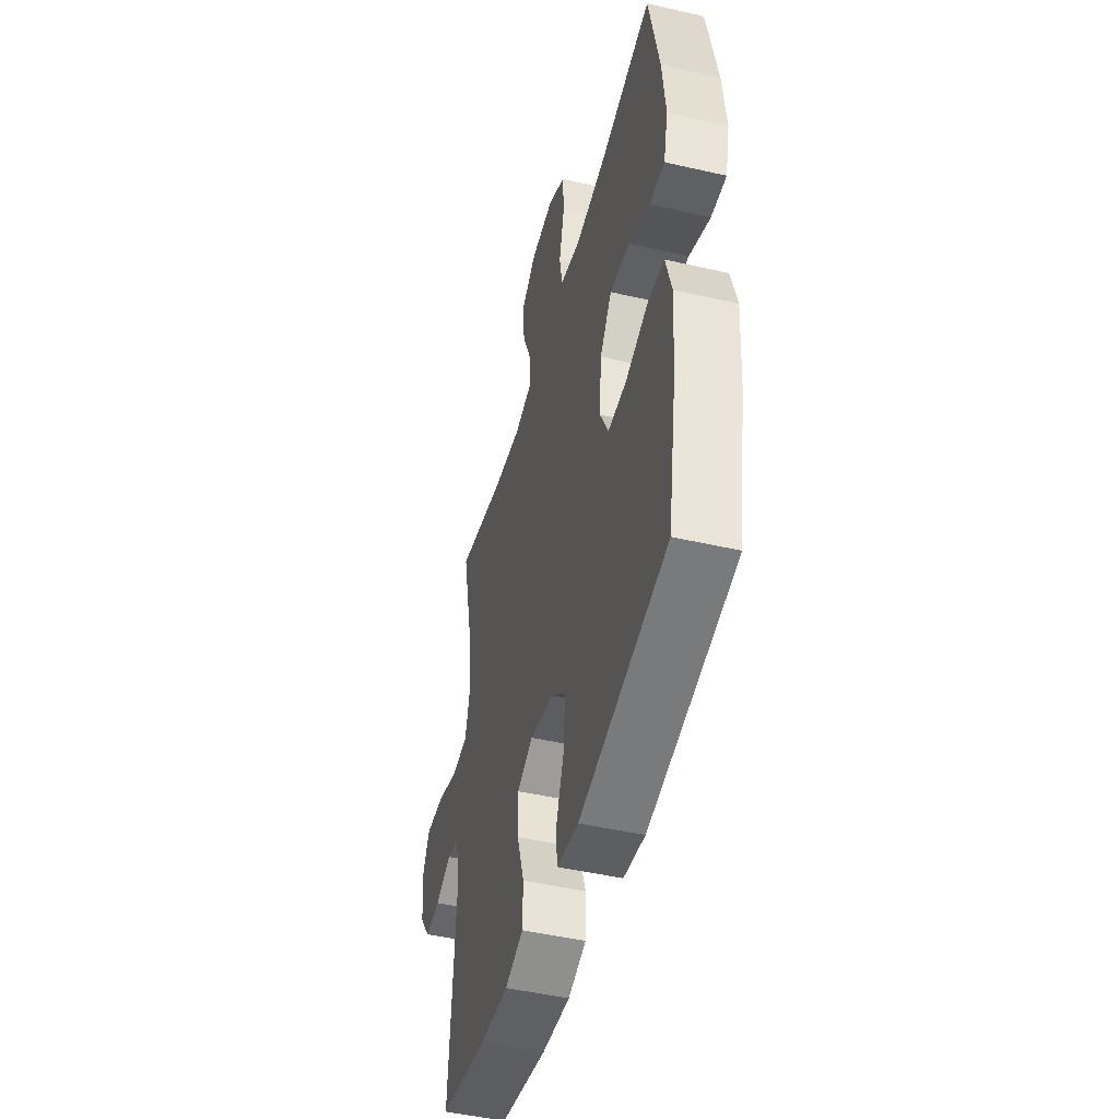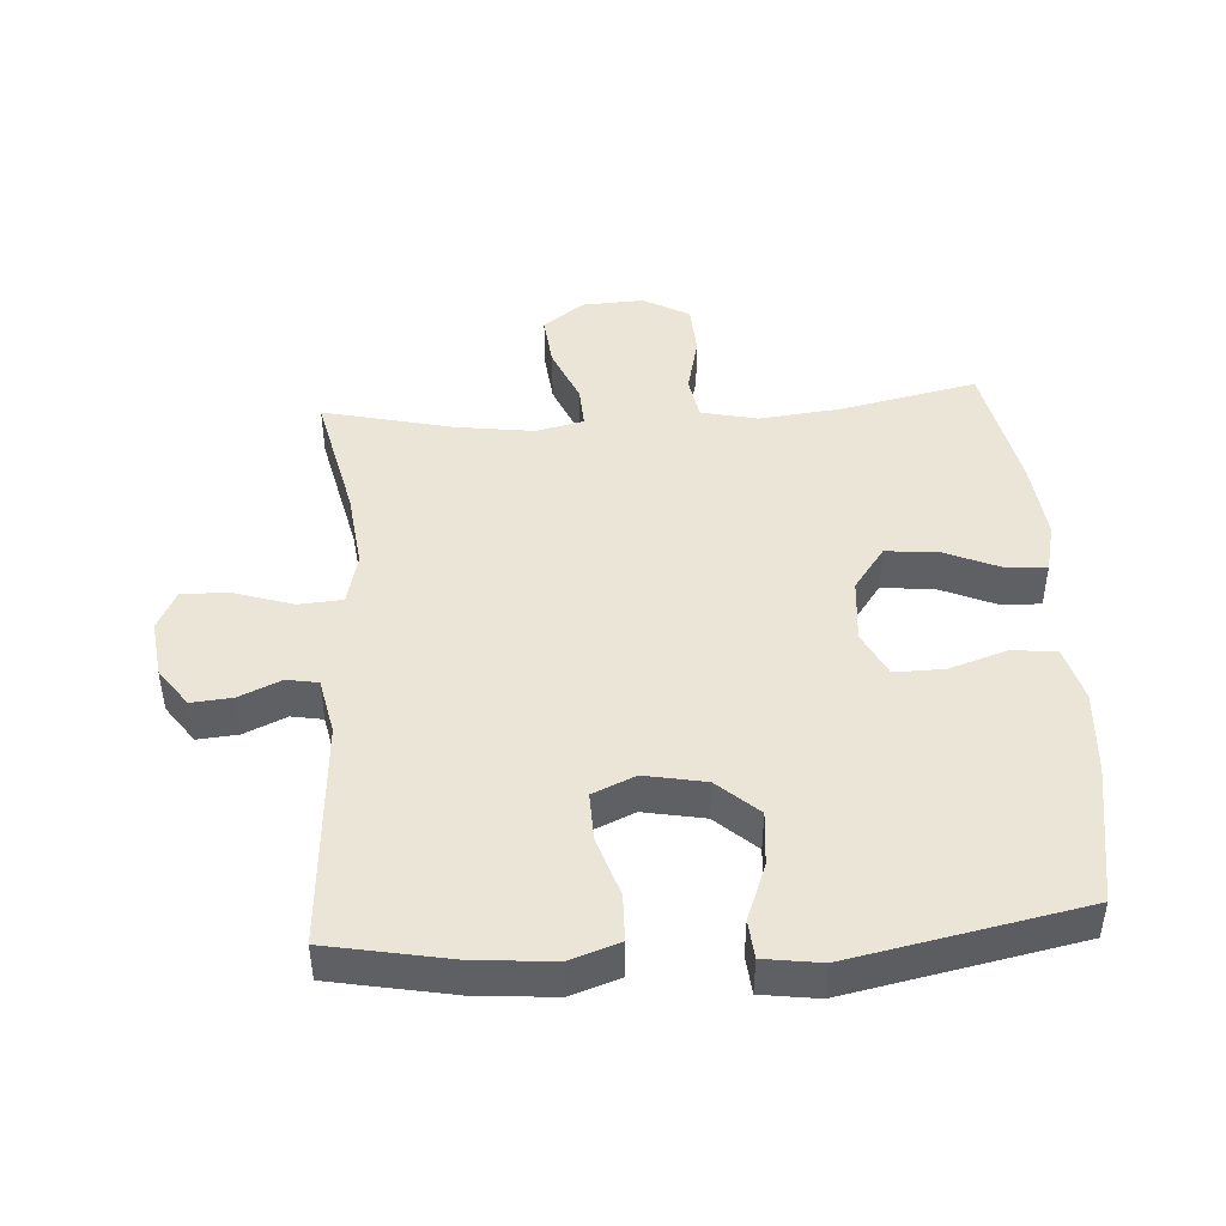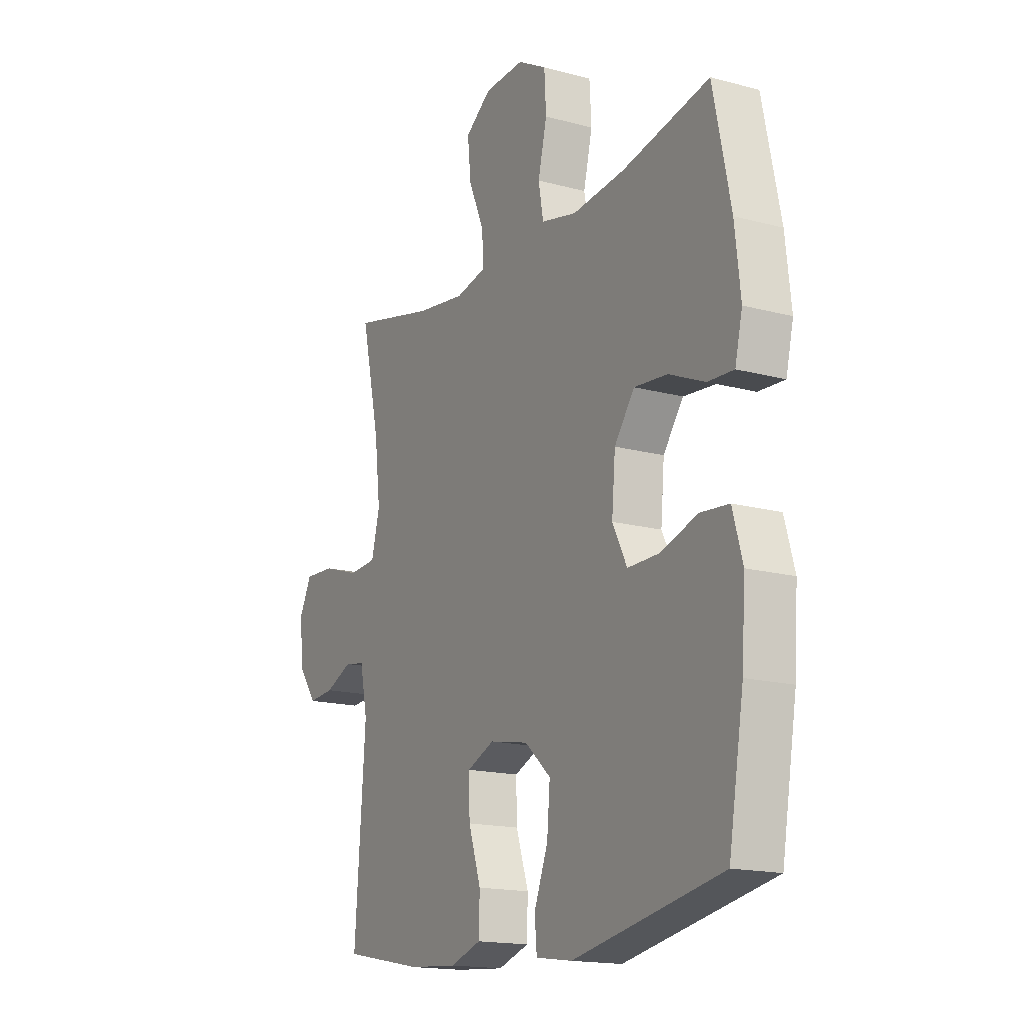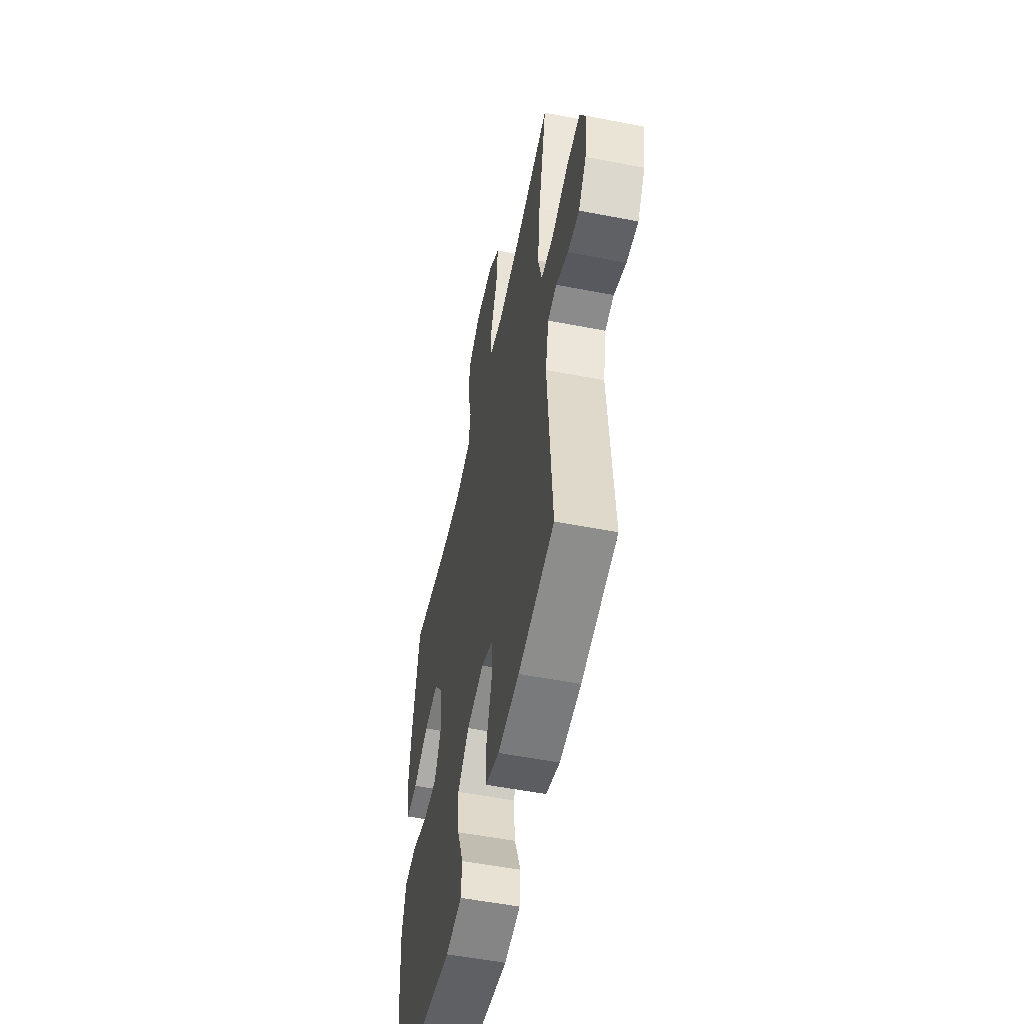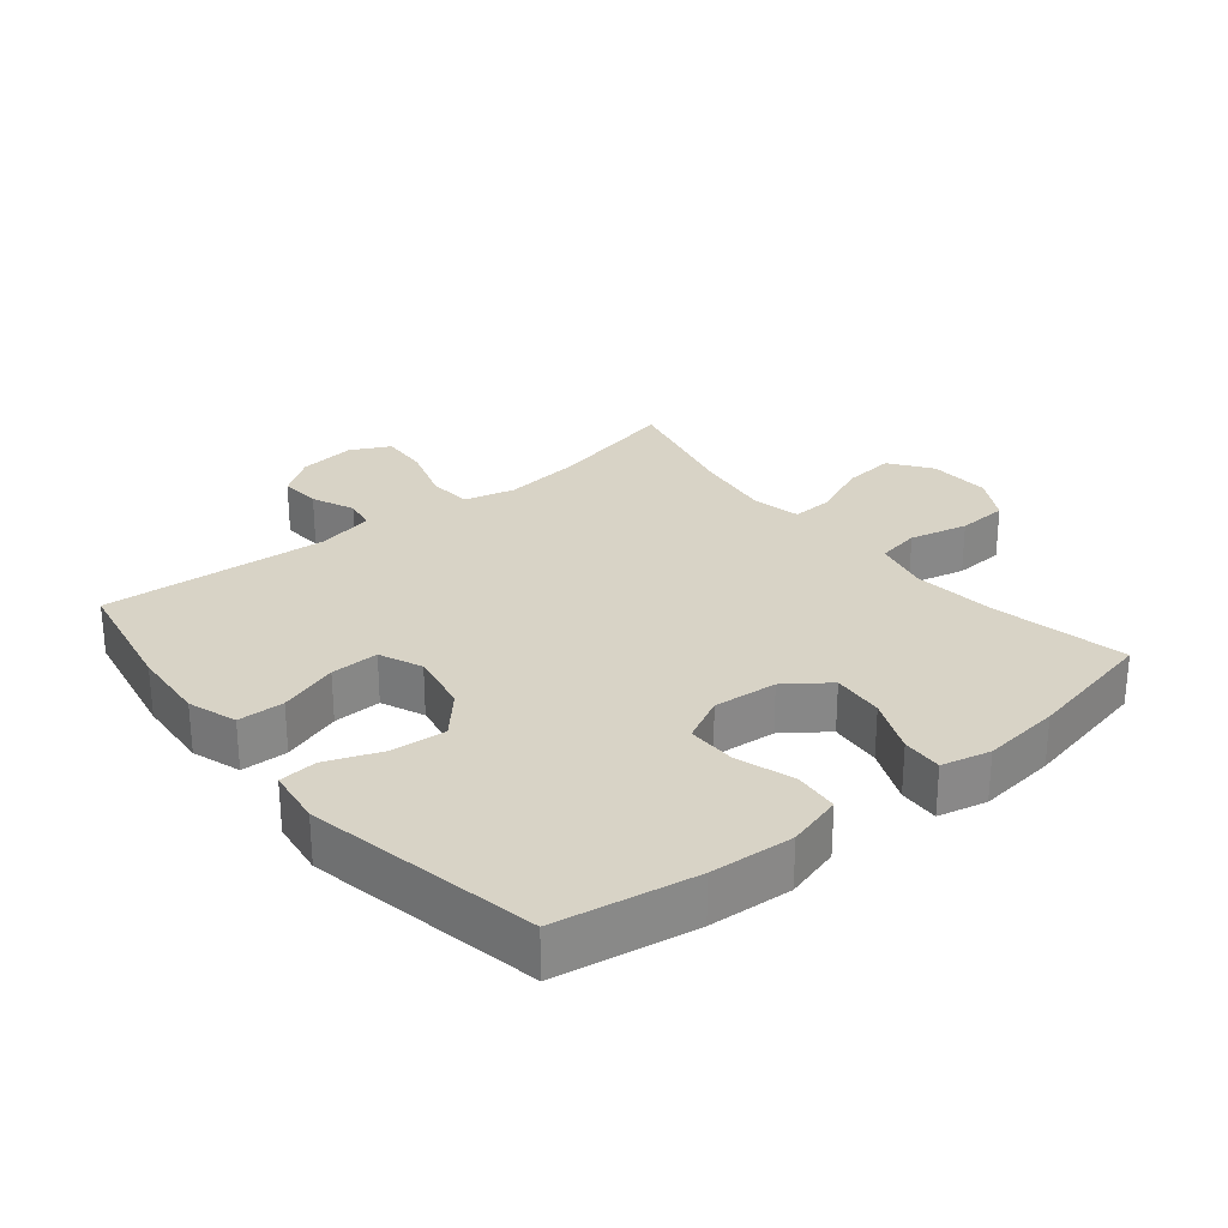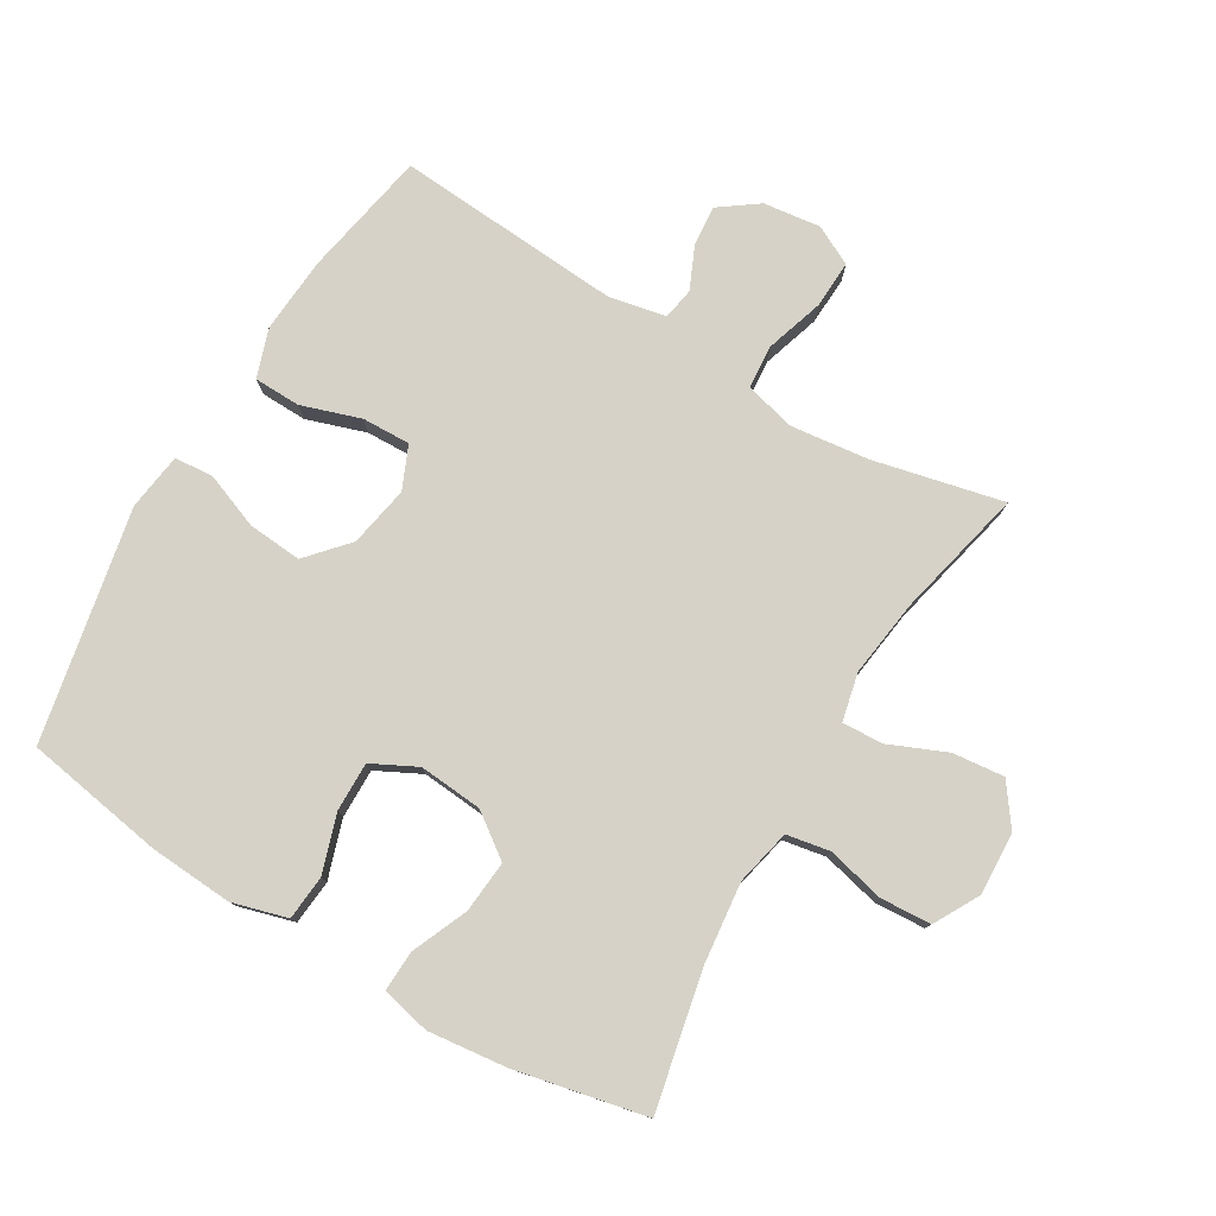
<metadata>
{"format":"obj","ext":"obj","renderer":"f3d","projection":"perspective","resolution":1024,"background":"white","views":[{"elev":-47.0,"azim":-104.6,"up":"+Z"},{"elev":45.7,"azim":176.2,"up":"+Y"},{"elev":-16.4,"azim":-119.0,"up":"+Z"},{"elev":-53.7,"azim":78.3,"up":"+Z"},{"elev":27.8,"azim":-129.2,"up":"+Y"},{"elev":78.5,"azim":-59.4,"up":"+Y"}]}
</metadata>
<code>
o path5524
v 0.2803 0.0375 0.4377
v 0.1605 0.0375 0.4214
v 0.08558 0.0375 0.4381
v 0.08908 0.0375 0.5022
v 0.1268 0.0375 0.5909
v 0.1352 0.0375 0.6719
v 0.07131 0.0375 0.7181
v -0.02579 0.0375 0.7225
v -0.09646 0.0375 0.6832
v -0.101 0.0375 0.6043
v -0.07932 0.0375 0.5141
v -0.09136 0.0375 0.4467
v -0.1783 0.0375 0.427
v -0.3066 0.0375 0.4408
v -0.5187 0.0375 0.4851
v -0.5615 0.0375 0.2792
v -0.5751 0.0375 0.1574
v -0.5572 0.0375 0.08118
v -0.4939 0.0375 0.08433
v -0.4067 0.0375 0.1218
v -0.3257 0.0375 0.129
v -0.2768 0.0375 0.0623
v -0.2681 0.0375 -0.03717
v -0.3034 0.0375 -0.1071
v -0.3803 0.0375 -0.1062
v -0.4707 0.0375 -0.07704
v -0.5404 0.0375 -0.08338
v -0.5644 0.0375 -0.1691
v -0.5556 0.0375 -0.2994
v -0.5187 0.0375 -0.5166
v -0.1564 0.0375 -0.5874
v -0.06756 0.0375 -0.5748
v -0.06235 0.0375 -0.5151
v -0.09596 0.0375 -0.4284
v -0.1032 0.0375 -0.3439
v -0.03968 0.0375 -0.2871
v 0.05535 0.0375 -0.2691
v 0.1218 0.0375 -0.2977
v 0.1198 0.0375 -0.3729
v 0.08954 0.0375 -0.4653
v 0.09142 0.0375 -0.5377
v 0.1673 0.0375 -0.563
v 0.2853 0.0375 -0.5542
v 0.4832 0.0375 -0.5166
v 0.4575 0.0375 -0.1633
v 0.4756 0.0375 -0.07479
v 0.5246 0.0375 -0.06605
v 0.5905 0.0375 -0.09504
v 0.6539 0.0375 -0.1003
v 0.6969 0.0375 -0.04019
v 0.7079 0.0375 0.04867
v 0.677 0.0375 0.1098
v 0.602 0.0375 0.1061
v 0.5119 0.0375 0.0772
v 0.4436 0.0375 0.08215
v 0.4235 0.0375 0.1616
v 0.4377 0.0375 0.2828
v 0.4832 0.0375 0.4851
v 0.2803 -0.0375 0.4377
v 0.1605 -0.0375 0.4214
v 0.08558 -0.0375 0.4381
v 0.08908 -0.0375 0.5022
v 0.1268 -0.0375 0.5909
v 0.1352 -0.0375 0.6719
v 0.07131 -0.0375 0.7181
v -0.02579 -0.0375 0.7225
v -0.09646 -0.0375 0.6832
v -0.101 -0.0375 0.6043
v -0.07932 -0.0375 0.5141
v -0.09136 -0.0375 0.4467
v -0.1783 -0.0375 0.427
v -0.3066 -0.0375 0.4408
v -0.5187 -0.0375 0.4851
v -0.5615 -0.0375 0.2792
v -0.5751 -0.0375 0.1574
v -0.5572 -0.0375 0.08118
v -0.4939 -0.0375 0.08433
v -0.4067 -0.0375 0.1218
v -0.3257 -0.0375 0.129
v -0.2768 -0.0375 0.0623
v -0.2681 -0.0375 -0.03717
v -0.3034 -0.0375 -0.1071
v -0.3803 -0.0375 -0.1062
v -0.4707 -0.0375 -0.07704
v -0.5404 -0.0375 -0.08338
v -0.5644 -0.0375 -0.1691
v -0.5556 -0.0375 -0.2994
v -0.5187 -0.0375 -0.5166
v -0.1564 -0.0375 -0.5874
v -0.06756 -0.0375 -0.5748
v -0.06235 -0.0375 -0.5151
v -0.09596 -0.0375 -0.4284
v -0.1032 -0.0375 -0.3439
v -0.03968 -0.0375 -0.2871
v 0.05535 -0.0375 -0.2691
v 0.1218 -0.0375 -0.2977
v 0.1198 -0.0375 -0.3729
v 0.08954 -0.0375 -0.4653
v 0.09142 -0.0375 -0.5377
v 0.1673 -0.0375 -0.563
v 0.2853 -0.0375 -0.5542
v 0.4832 -0.0375 -0.5166
v 0.4575 -0.0375 -0.1633
v 0.4756 -0.0375 -0.07479
v 0.5246 -0.0375 -0.06605
v 0.5905 -0.0375 -0.09504
v 0.6539 -0.0375 -0.1003
v 0.6969 -0.0375 -0.04019
v 0.7079 -0.0375 0.04867
v 0.677 -0.0375 0.1098
v 0.602 -0.0375 0.1061
v 0.5119 -0.0375 0.0772
v 0.4436 -0.0375 0.08215
v 0.4235 -0.0375 0.1616
v 0.4377 -0.0375 0.2828
v 0.4832 -0.0375 0.4851
v 0.07131 0.0375 0.7181
v -0.02579 0.0375 0.7225
v -0.09646 0.0375 0.6832
v 0.1352 0.0375 0.6719
v -0.101 0.0375 0.6043
v 0.1268 0.0375 0.5909
v -0.07932 0.0375 0.5141
v 0.08908 0.0375 0.5022
v -0.09136 0.0375 0.4467
v -0.09136 0.0375 0.4467
v 0.08558 0.0375 0.4381
v 0.08558 0.0375 0.4381
v -0.3066 0.0375 0.4408
v -0.5187 0.0375 0.4851
v -0.5187 0.0375 0.4851
v 0.4832 0.0375 0.4851
v 0.4832 0.0375 0.4851
v 0.2803 0.0375 0.4377
v -0.1783 0.0375 0.427
v 0.1605 0.0375 0.4214
v 0.4377 0.0375 0.2828
v -0.5615 0.0375 0.2792
v 0.4235 0.0375 0.1616
v -0.5751 0.0375 0.1574
v 0.4436 0.0375 0.08215
v 0.4436 0.0375 0.08215
v -0.4067 0.0375 0.1218
v -0.3257 0.0375 0.129
v -0.5572 0.0375 0.08118
v -0.5572 0.0375 0.08118
v -0.2768 0.0375 0.0623
v -0.4939 0.0375 0.08433
v 0.7079 0.0375 0.04867
v 0.677 0.0375 0.1098
v 0.677 0.0375 0.1098
v 0.602 0.0375 0.1061
v 0.5119 0.0375 0.0772
v -0.2681 0.0375 -0.03717
v 0.6969 0.0375 -0.04019
v -0.3034 0.0375 -0.1071
v -0.3034 0.0375 -0.1071
v 0.6539 0.0375 -0.1003
v 0.5905 0.0375 -0.09504
v 0.5246 0.0375 -0.06605
v 0.4756 0.0375 -0.07479
v 0.4756 0.0375 -0.07479
v 0.4575 0.0375 -0.1633
v -0.3803 0.0375 -0.1062
v -0.4707 0.0375 -0.07704
v -0.5404 0.0375 -0.08338
v -0.5404 0.0375 -0.08338
v -0.5644 0.0375 -0.1691
v -0.5556 0.0375 -0.2994
v 0.05535 0.0375 -0.2691
v 0.1218 0.0375 -0.2977
v 0.1218 0.0375 -0.2977
v -0.03968 0.0375 -0.2871
v -0.1032 0.0375 -0.3439
v 0.1198 0.0375 -0.3729
v -0.09596 0.0375 -0.4284
v 0.08954 0.0375 -0.4653
v 0.4832 0.0375 -0.5166
v 0.4832 0.0375 -0.5166
v -0.06235 0.0375 -0.5151
v 0.09142 0.0375 -0.5377
v 0.09142 0.0375 -0.5377
v -0.5187 0.0375 -0.5166
v -0.5187 0.0375 -0.5166
v -0.06756 0.0375 -0.5748
v -0.06756 0.0375 -0.5748
v 0.2853 0.0375 -0.5542
v 0.1673 0.0375 -0.563
v -0.1564 0.0375 -0.5874
v 0.07131 -0.0375 0.7181
v -0.02579 -0.0375 0.7225
v -0.09646 -0.0375 0.6832
v 0.1352 -0.0375 0.6719
v -0.101 -0.0375 0.6043
v 0.1268 -0.0375 0.5909
v -0.07932 -0.0375 0.5141
v 0.08908 -0.0375 0.5022
v -0.09136 -0.0375 0.4467
v -0.09136 -0.0375 0.4467
v 0.08558 -0.0375 0.4381
v 0.08558 -0.0375 0.4381
v -0.3066 -0.0375 0.4408
v -0.5187 -0.0375 0.4851
v -0.5187 -0.0375 0.4851
v 0.4832 -0.0375 0.4851
v 0.4832 -0.0375 0.4851
v 0.2803 -0.0375 0.4377
v -0.1783 -0.0375 0.427
v 0.1605 -0.0375 0.4214
v 0.4377 -0.0375 0.2828
v -0.5615 -0.0375 0.2792
v 0.4235 -0.0375 0.1616
v -0.5751 -0.0375 0.1574
v 0.4436 -0.0375 0.08215
v 0.4436 -0.0375 0.08215
v -0.4067 -0.0375 0.1218
v -0.3257 -0.0375 0.129
v -0.5572 -0.0375 0.08118
v -0.5572 -0.0375 0.08118
v -0.2768 -0.0375 0.0623
v -0.4939 -0.0375 0.08433
v 0.7079 -0.0375 0.04867
v 0.677 -0.0375 0.1098
v 0.677 -0.0375 0.1098
v 0.602 -0.0375 0.1061
v 0.5119 -0.0375 0.0772
v -0.2681 -0.0375 -0.03717
v 0.6969 -0.0375 -0.04019
v -0.3034 -0.0375 -0.1071
v -0.3034 -0.0375 -0.1071
v 0.6539 -0.0375 -0.1003
v 0.5905 -0.0375 -0.09504
v 0.5246 -0.0375 -0.06605
v 0.4756 -0.0375 -0.07479
v 0.4756 -0.0375 -0.07479
v 0.4575 -0.0375 -0.1633
v -0.3803 -0.0375 -0.1062
v -0.4707 -0.0375 -0.07704
v -0.5404 -0.0375 -0.08338
v -0.5404 -0.0375 -0.08338
v -0.5644 -0.0375 -0.1691
v -0.5556 -0.0375 -0.2994
v 0.05535 -0.0375 -0.2691
v 0.1218 -0.0375 -0.2977
v 0.1218 -0.0375 -0.2977
v -0.03968 -0.0375 -0.2871
v -0.1032 -0.0375 -0.3439
v 0.1198 -0.0375 -0.3729
v -0.09596 -0.0375 -0.4284
v 0.08954 -0.0375 -0.4653
v 0.4832 -0.0375 -0.5166
v 0.4832 -0.0375 -0.5166
v -0.06235 -0.0375 -0.5151
v 0.09142 -0.0375 -0.5377
v 0.09142 -0.0375 -0.5377
v -0.5187 -0.0375 -0.5166
v -0.5187 -0.0375 -0.5166
v -0.06756 -0.0375 -0.5748
v -0.06756 -0.0375 -0.5748
v 0.2853 -0.0375 -0.5542
v 0.1673 -0.0375 -0.563
v -0.1564 -0.0375 -0.5874
f 200 198 220
f 237 238 241
f 216 213 221
f 209 210 207
f 261 250 254
f 194 191 192
f 243 212 209
f 256 247 242
f 242 229 237
f 213 216 211
f 236 244 248
f 214 243 244
f 249 247 256
f 193 190 195
f 212 243 214
f 214 234 226
f 236 248 260
f 226 233 225
f 191 194 195
f 211 202 203
f 198 208 220
f 232 225 233
f 226 234 233
f 221 213 218
f 214 244 234
f 228 222 225
f 220 208 217
f 210 209 212
f 197 196 200
f 211 216 202
f 247 229 242
f 207 210 205
f 228 225 232
f 260 248 261
f 234 244 236
f 253 262 258
f 243 220 227
f 236 260 251
f 200 196 198
f 242 237 241
f 195 194 197
f 228 232 231
f 190 191 195
f 261 248 250
f 202 217 208
f 227 229 246
f 262 249 256
f 241 238 239
f 246 229 247
f 249 262 253
f 217 202 216
f 209 220 243
f 196 197 194
f 243 227 246
f 200 220 209
f 225 222 223
f 7 8 66 65
f 8 9 67 66
f 6 7 65 64
f 9 10 68 67
f 5 6 64 63
f 10 11 69 68
f 4 5 63 62
f 11 126 199 69
f 128 4 62 201
f 14 131 204 72
f 133 1 59 206
f 12 13 71 70
f 13 14 72 71
f 2 3 61 60
f 1 2 60 59
f 57 58 116 115
f 15 16 74 73
f 56 57 115 114
f 16 17 75 74
f 142 56 114 215
f 20 21 79 78
f 17 146 219 75
f 21 22 80 79
f 19 20 78 77
f 18 19 77 76
f 51 151 224 109
f 52 53 111 110
f 53 54 112 111
f 54 55 113 112
f 22 23 81 80
f 50 51 109 108
f 23 157 230 81
f 49 50 108 107
f 48 49 107 106
f 47 48 106 105
f 162 47 105 235
f 45 46 104 103
f 25 26 84 83
f 26 167 240 84
f 27 28 86 85
f 24 25 83 82
f 28 29 87 86
f 37 172 245 95
f 36 37 95 94
f 35 36 94 93
f 38 39 97 96
f 34 35 93 92
f 39 40 98 97
f 179 45 103 252
f 33 34 92 91
f 40 182 255 98
f 29 184 257 87
f 186 33 91 259
f 43 44 102 101
f 42 43 101 100
f 41 42 100 99
f 31 32 90 89
f 30 31 89 88
f 127 147 125
f 164 168 165
f 143 148 140
f 136 134 137
f 188 181 177
f 121 119 118
f 170 136 139
f 183 169 174
f 169 164 156
f 140 138 143
f 163 175 171
f 141 171 170
f 176 183 174
f 120 122 117
f 139 141 170
f 141 153 161
f 163 187 175
f 153 152 160
f 118 122 121
f 138 130 129
f 125 147 135
f 159 160 152
f 153 160 161
f 148 145 140
f 141 161 171
f 155 152 149
f 147 144 135
f 137 139 136
f 124 127 123
f 138 129 143
f 174 169 156
f 134 132 137
f 155 159 152
f 187 188 175
f 161 163 171
f 180 185 189
f 170 154 147
f 163 178 187
f 127 125 123
f 169 168 164
f 122 124 121
f 155 158 159
f 117 122 118
f 188 177 175
f 129 135 144
f 154 173 156
f 189 183 176
f 168 166 165
f 173 174 156
f 176 180 189
f 144 143 129
f 136 170 147
f 123 121 124
f 170 173 154
f 127 136 147
f 152 150 149

</code>
